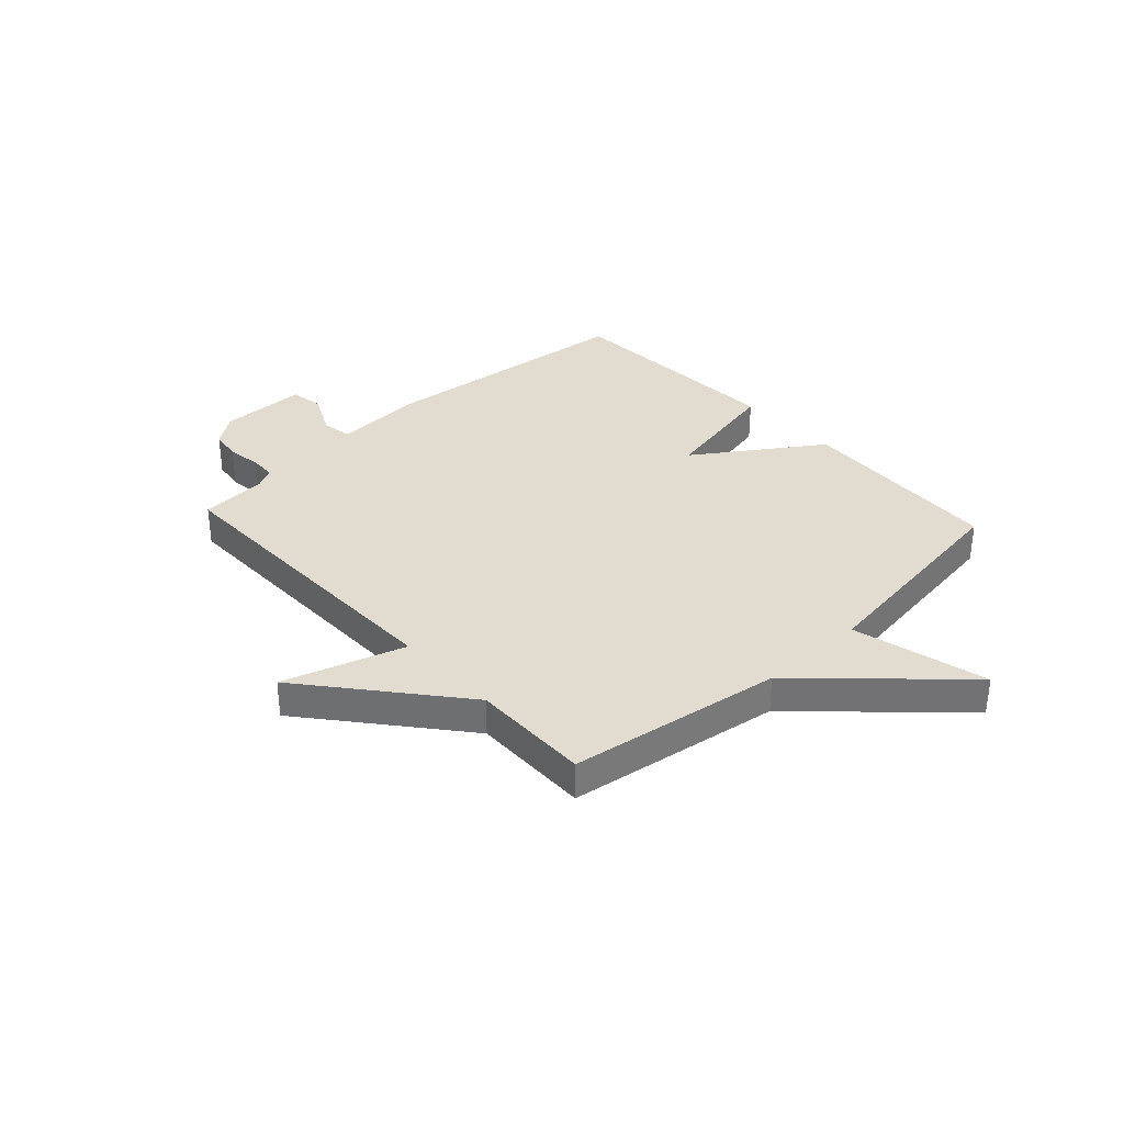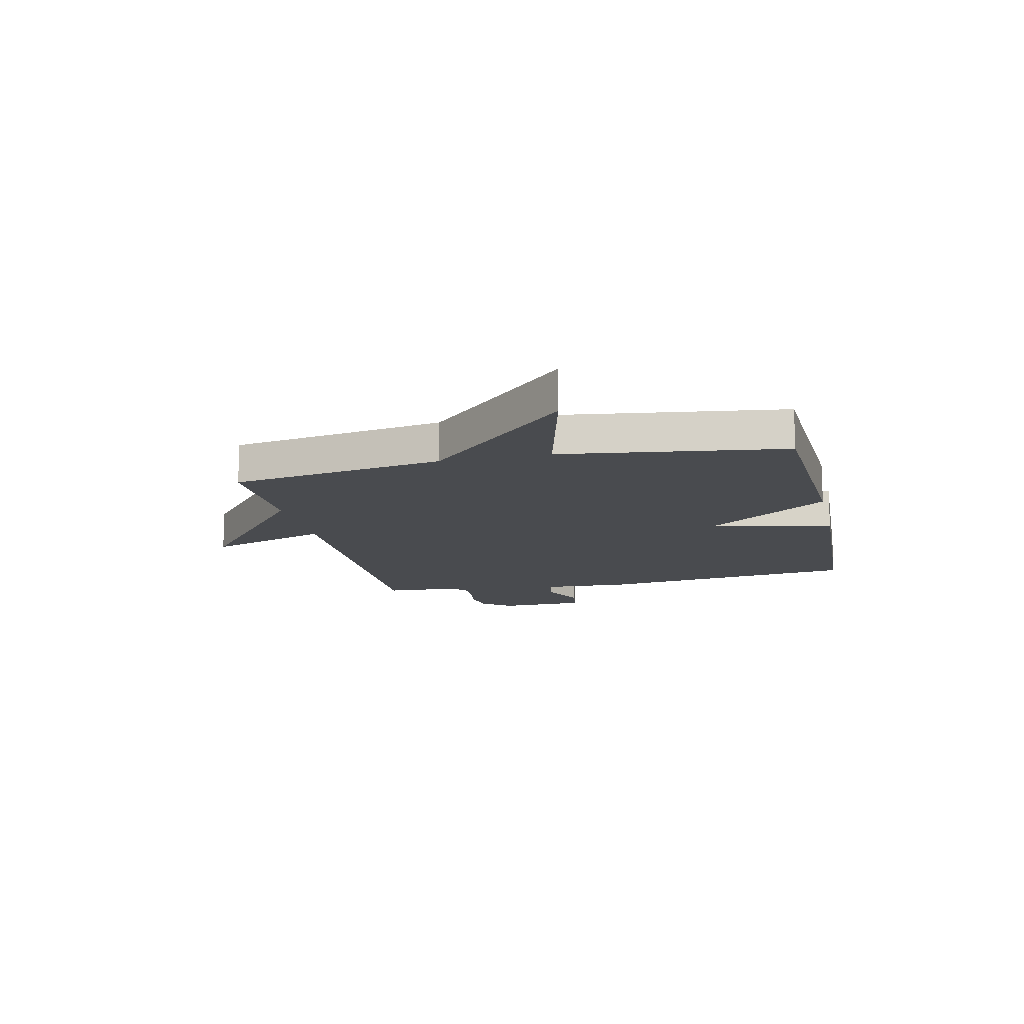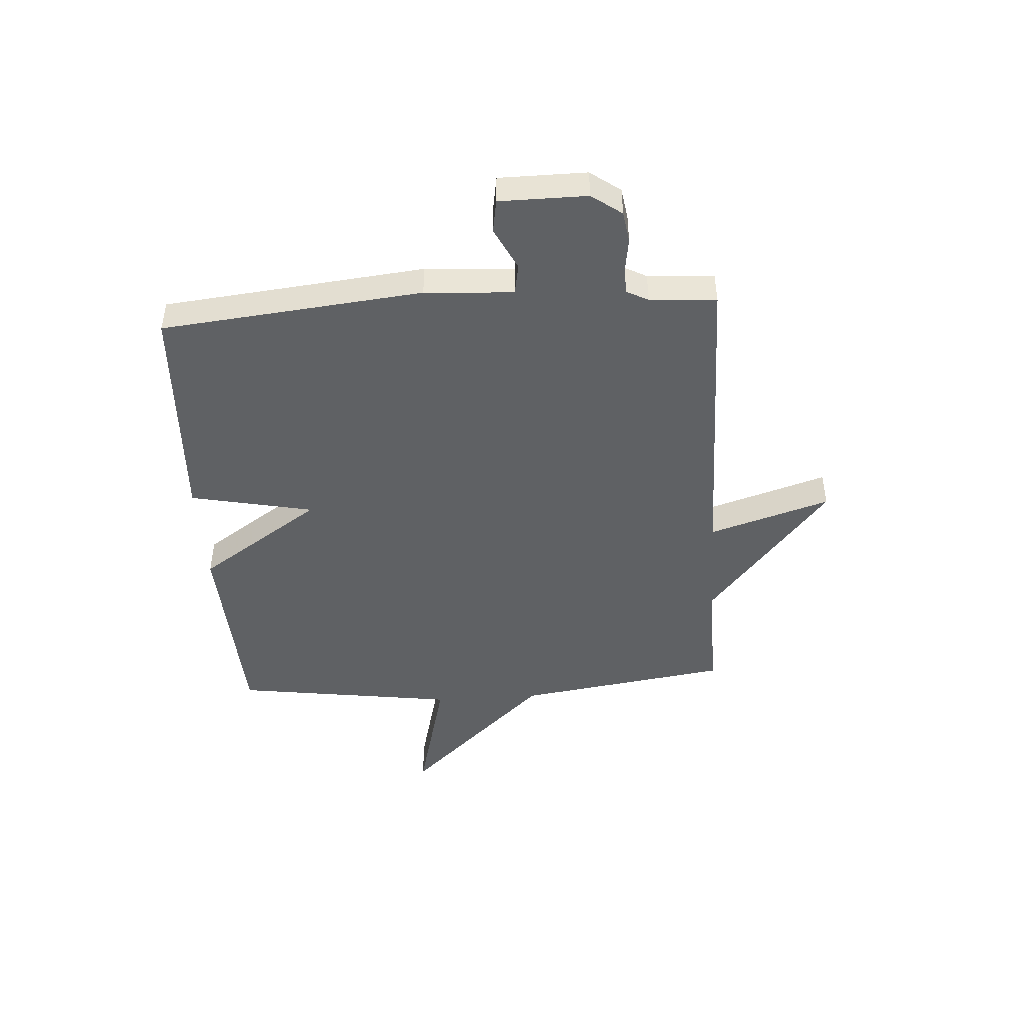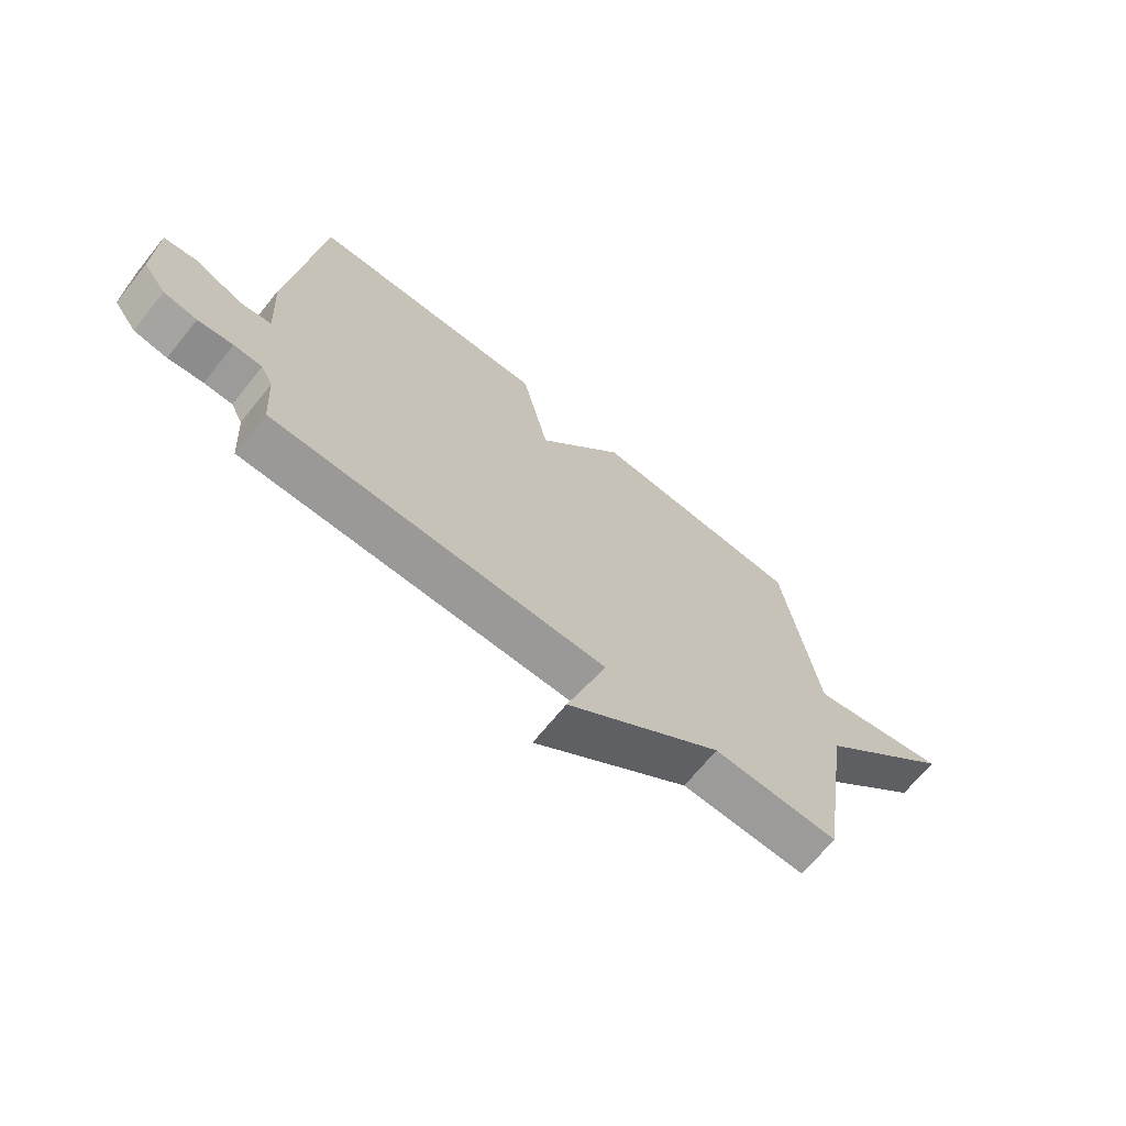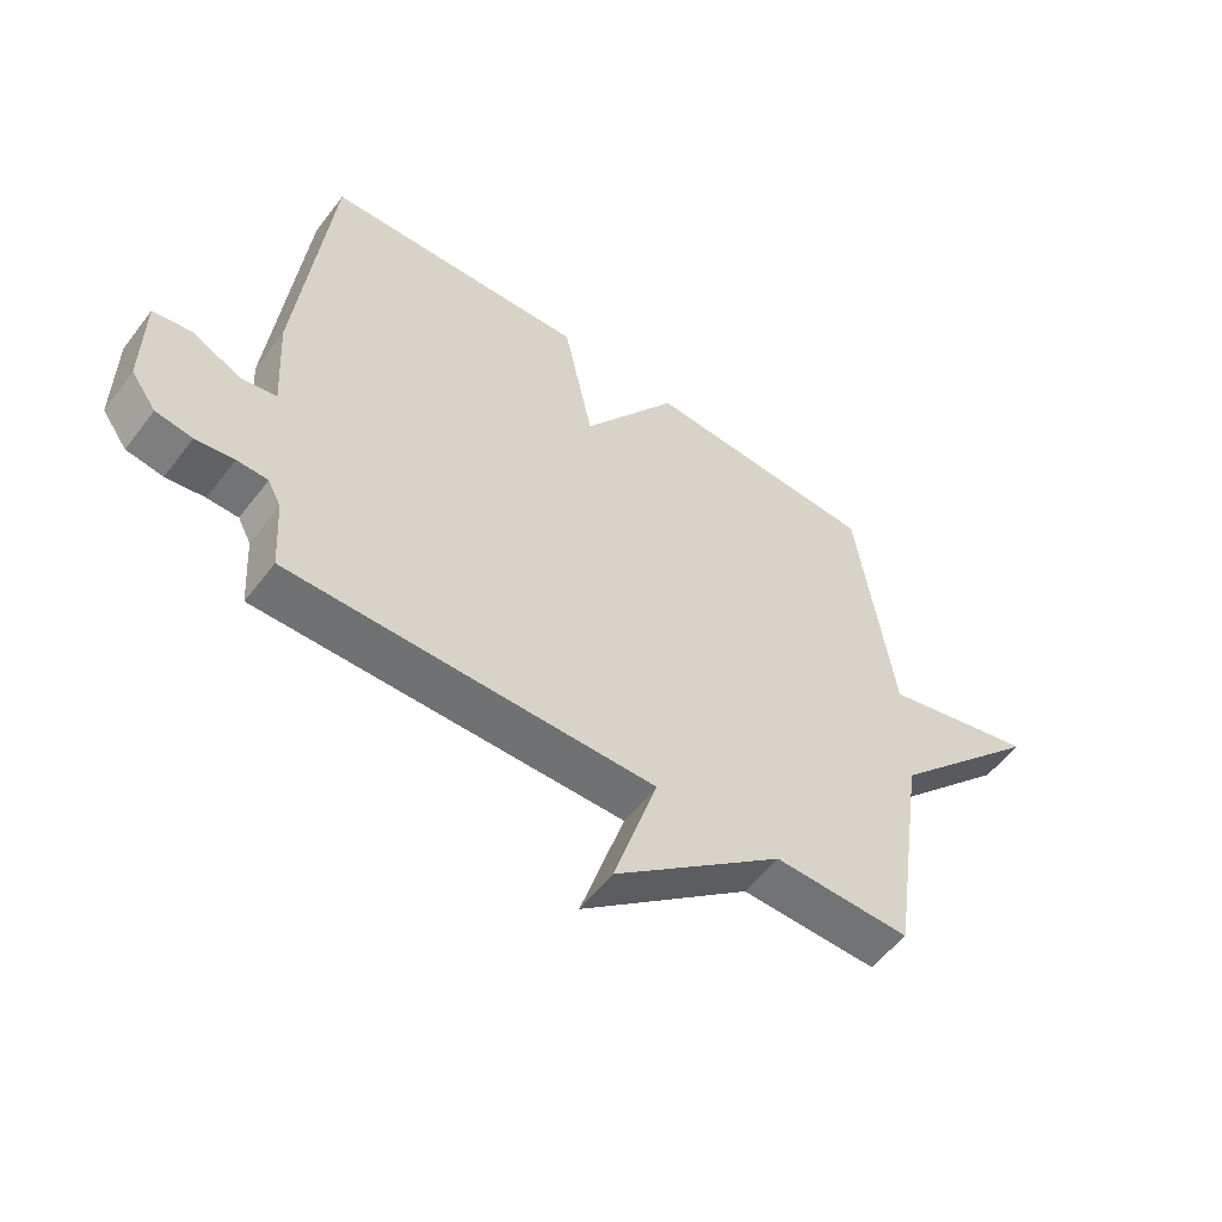
<metadata>
{"format":"obj","ext":"obj","renderer":"f3d","projection":"perspective","resolution":1024,"background":"white","views":[{"elev":34.3,"azim":-132.7,"up":"+Y"},{"elev":-13.9,"azim":-77.1,"up":"+Y"},{"elev":-45.9,"azim":93.7,"up":"+Y"},{"elev":-69.1,"azim":141.0,"up":"+Z"},{"elev":-55.3,"azim":143.2,"up":"+Z"}]}
</metadata>
<code>
v -0.5 0.07 -0.5
v -0.558 0.07 -0.109
v -0.806 0.07 0.153
v -0.558 0.07 0.091
v -0.5 0.07 0.5
v -0.122 0.07 0.52
v 0.031 0.07 0.294
v 0.078 0.07 0.52
v 0.5 0.07 0.5
v 0.55 0.07 0.021
v 0.54 0.07 -0.141
v 0.596 0.07 -0.151
v 0.675 0.07 -0.112
v 0.736 0.07 -0.122
v 0.737 0.07 -0.282
v 0.697 0.07 -0.337
v 0.639 0.07 -0.346
v 0.578 0.07 -0.337
v 0.529 0.07 -0.338
v 0.508 0.07 -0.378
v 0.5 0.07 -0.5
v -0.082 0.07 -0.496
v -0.012 0.07 -0.718
v -0.282 0.07 -0.496
v -0.5 0 -0.5
v -0.558 0 -0.109
v -0.806 0 0.153
v -0.558 0 0.091
v -0.5 0 0.5
v -0.122 0 0.52
v 0.031 0 0.294
v 0.078 0 0.52
v 0.5 0 0.5
v 0.55 0 0.021
v 0.54 0 -0.141
v 0.596 0 -0.151
v 0.675 0 -0.112
v 0.736 0 -0.122
v 0.737 0 -0.282
v 0.697 0 -0.337
v 0.639 0 -0.346
v 0.578 0 -0.337
v 0.529 0 -0.338
v 0.508 0 -0.378
v 0.5 0 -0.5
v -0.082 0 -0.496
v -0.012 0 -0.718
v -0.282 0 -0.496
f 22 23 24
f 20 21 22
f 19 20 22 24
f 16 17 18
f 15 16 18
f 14 15 18
f 13 14 18
f 12 13 18
f 11 12 18 19
f 9 10 11
f 8 9 11
f 7 8 11
f 24 1 2
f 19 24 2
f 11 19 2
f 7 11 2
f 6 7 2
f 5 6 2
f 4 5 2
f 2 3 4
f 48 47 46
f 46 45 44
f 48 46 44 43
f 42 41 40
f 42 40 39
f 42 39 38
f 42 38 37
f 42 37 36
f 43 42 36 35
f 35 34 33
f 35 33 32
f 35 32 31
f 26 25 48
f 26 48 43
f 26 43 35
f 26 35 31
f 26 31 30
f 26 30 29
f 26 29 28
f 28 27 26
f 1 25 26 2
f 2 26 27 3
f 3 27 28 4
f 4 28 29 5
f 5 29 30 6
f 6 30 31 7
f 7 31 32 8
f 8 32 33 9
f 9 33 34 10
f 10 34 35 11
f 11 35 36 12
f 12 36 37 13
f 13 37 38 14
f 14 38 39 15
f 15 39 40 16
f 16 40 41 17
f 17 41 42 18
f 18 42 43 19
f 19 43 44 20
f 20 44 45 21
f 21 45 46 22
f 22 46 47 23
f 23 47 48 24
f 24 48 25 1

</code>
